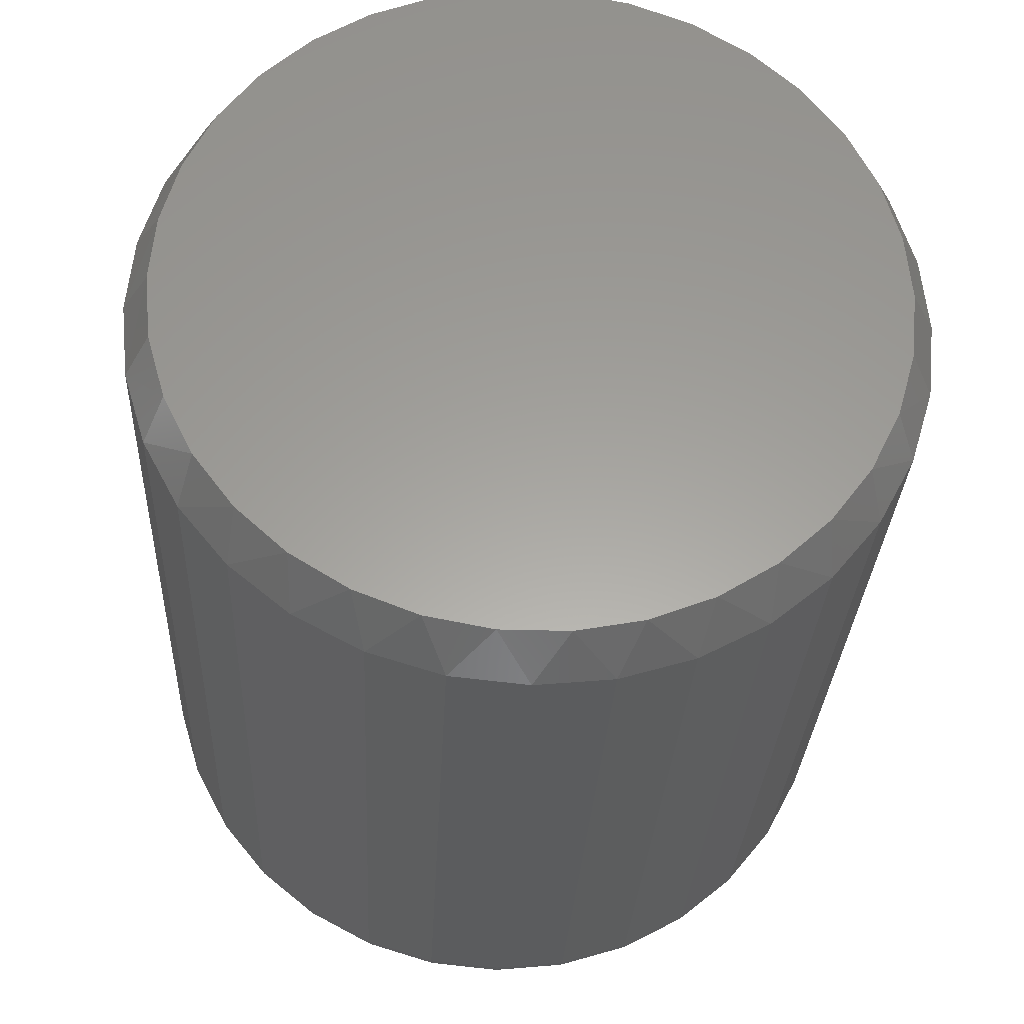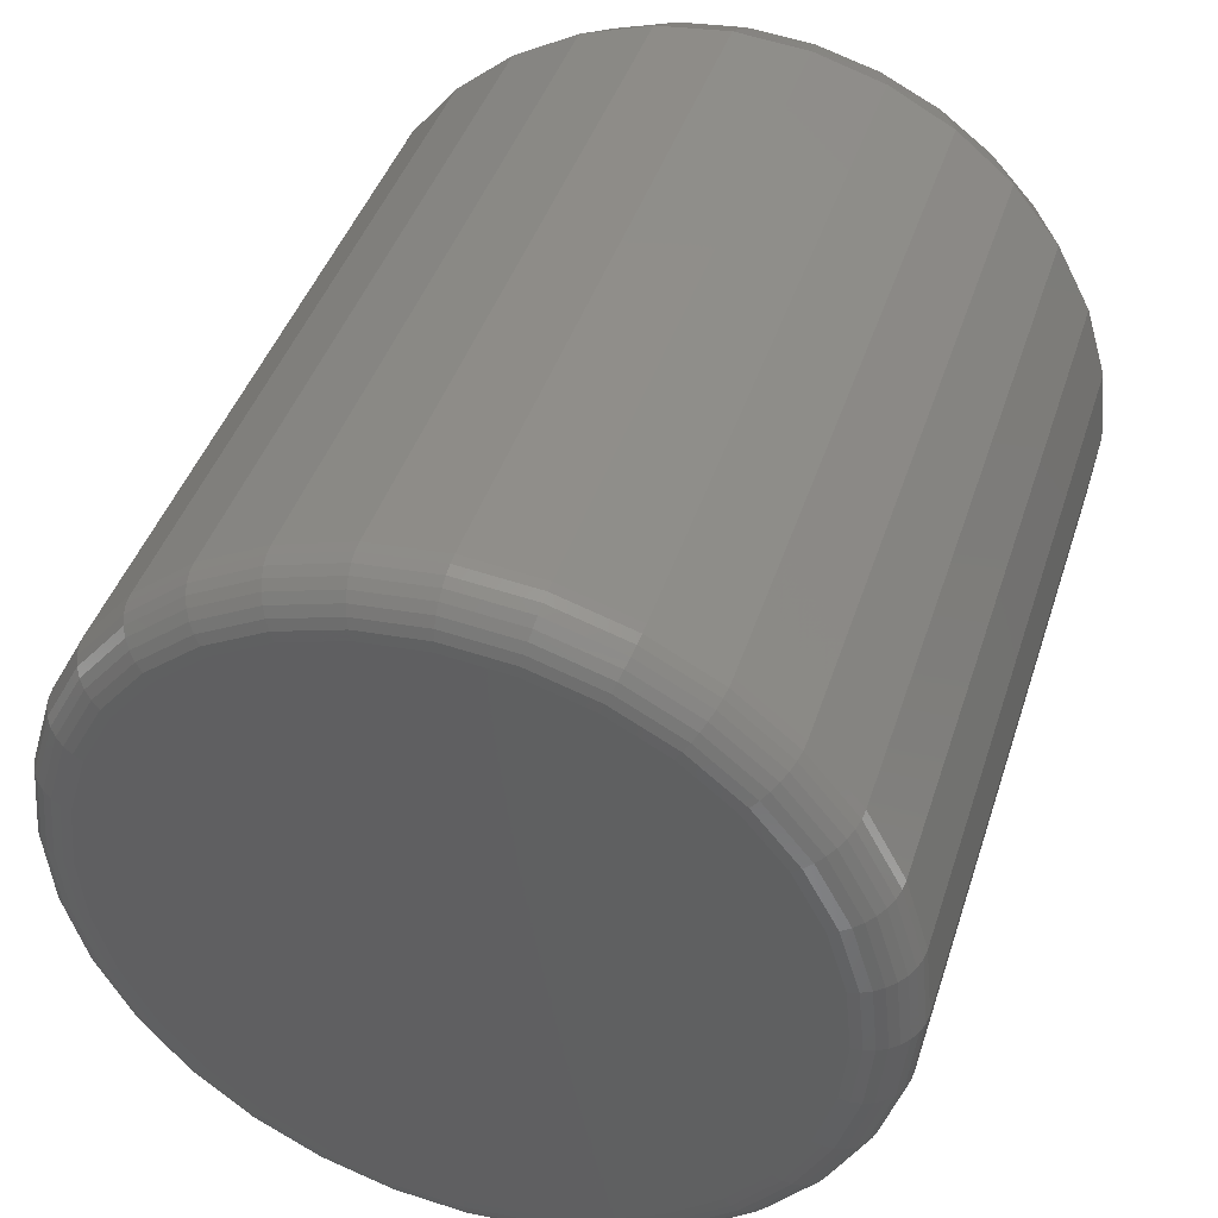
<metadata>
{"format":"stl","ext":"stl","renderer":"f3d","projection":"perspective","resolution":1024,"background":"white","views":[{"elev":-29.1,"azim":87.4,"up":"+Z"},{"elev":42.3,"azim":-72.7,"up":"+Y"}]}
</metadata>
<code>
# stl→obj: 354 verts, 704 faces
v 0.01562 0.1061 0.4696
v 0.2422 0.1061 0.4696
v 0.01562 0.1039 0.4472
v 0.2422 0.1039 0.4472
v 0.01562 0.09735 0.4257
v 0.2422 0.09735 0.4257
v 0.01562 0.08675 0.4058
v 0.2422 0.08675 0.4058
v 0.01562 0.07248 0.3885
v 0.2422 0.07248 0.3885
v 0.01562 0.0551 0.3742
v 0.2422 0.0551 0.3742
v 0.01562 0.03527 0.3636
v 0.2422 0.03527 0.3636
v 0.01562 0.01375 0.3571
v 0.2422 0.01375 0.3571
v 0.01562 -0.008635 0.3549
v 0.2422 -0.008635 0.3549
v 0.01562 -0.03102 0.3571
v 0.2422 -0.03102 0.3571
v 0.01562 -0.05254 0.3636
v 0.2422 -0.05254 0.3636
v 0.01562 -0.07237 0.3742
v 0.2422 -0.07237 0.3742
v 0.01562 -0.08975 0.3885
v 0.2422 -0.08975 0.3885
v 0.01562 -0.104 0.4058
v 0.2422 -0.104 0.4058
v 0.01562 -0.1146 0.4257
v 0.2422 -0.1146 0.4257
v 0.01562 -0.1212 0.4472
v 0.2422 -0.1212 0.4472
v 0.01562 -0.1234 0.4696
v 0.2422 -0.1234 0.4696
v 0.01562 -0.1212 0.492
v 0.2422 -0.1212 0.492
v 0.01562 -0.1146 0.5135
v 0.2422 -0.1146 0.5135
v 0.01562 -0.104 0.5333
v 0.2422 -0.104 0.5333
v 0.01562 -0.08975 0.5507
v 0.2422 -0.08975 0.5507
v 0.01562 -0.07237 0.565
v 0.2422 -0.07237 0.565
v 0.01562 -0.05254 0.5756
v 0.2422 -0.05254 0.5756
v 0.01562 -0.03102 0.5821
v 0.2422 -0.03102 0.5821
v 0.01562 -0.008635 0.5843
v 0.2422 -0.008635 0.5843
v 0.01562 0.01375 0.5821
v 0.2422 0.01375 0.5821
v 0.01562 0.03527 0.5756
v 0.2422 0.03527 0.5756
v 0.01562 0.0551 0.565
v 0.2422 0.0551 0.565
v 0.01562 0.07248 0.5507
v 0.2422 0.07248 0.5507
v 0.01562 0.08675 0.5333
v 0.2422 0.08675 0.5333
v 0.01562 0.09735 0.5135
v 0.2422 0.09735 0.5135
v 0.01562 0.1039 0.492
v 0.2422 0.1039 0.492
v 0.2578 0.001229 0.576
v 0.2578 -0.0185 0.576
v 0.2578 -0.03789 0.5724
v 0.2578 0.02062 0.5724
v 0.2578 -0.05629 0.5653
v 0.2578 0.03902 0.5653
v 0.2578 -0.07306 0.5549
v 0.2578 0.05579 0.5549
v 0.2578 0.05579 0.3843
v 0.2578 -0.05629 0.3739
v 0.2578 0.03902 0.3739
v 0.2578 -0.03789 0.3667
v 0.2578 0.02062 0.3667
v 0.2578 -0.0185 0.3631
v 0.2578 0.001229 0.3631
v 0.2578 0.07037 0.5416
v 0.2578 -0.08764 0.5416
v 0.2578 0.08226 0.5259
v 0.2578 -0.09953 0.5259
v 0.2578 0.09105 0.5082
v 0.2578 -0.1083 0.5082
v 0.2578 0.09645 0.4892
v 0.2578 -0.1137 0.4892
v 0.2578 0.09827 0.4696
v 0.2578 -0.1155 0.4696
v 0.2578 0.09645 0.4499
v 0.2578 -0.1137 0.4499
v 0.2578 0.09105 0.431
v 0.2578 -0.1083 0.431
v 0.2578 0.08226 0.4133
v 0.2578 -0.09953 0.4133
v 0.2578 0.07037 0.3975
v 0.2578 -0.08764 0.3975
v 0.2578 -0.07306 0.3843
v -5.715e-17 -0.008635 0.5687
v -5.705e-17 0.0107 0.5668
v -5.705e-17 -0.02797 0.5668
v -5.674e-17 -0.04656 0.5611
v -5.674e-17 0.02929 0.5611
v -5.623e-17 -0.06369 0.552
v -5.623e-17 0.04642 0.552
v -4.657e-17 0.02929 0.378
v -4.657e-17 -0.04656 0.378
v -4.708e-17 0.04642 0.3872
v -4.626e-17 -0.02797 0.3724
v -4.626e-17 0.0107 0.3724
v -4.615e-17 -0.008635 0.3705
v -4.708e-17 -0.06369 0.3872
v -4.776e-17 -0.07871 0.3995
v -4.776e-17 0.06144 0.3995
v -4.86e-17 -0.09103 0.4145
v -4.86e-17 0.07376 0.4145
v -4.955e-17 -0.1002 0.4317
v -4.955e-17 0.08292 0.4317
v -5.058e-17 -0.1058 0.4502
v -5.058e-17 0.08856 0.4502
v -5.165e-17 -0.1077 0.4696
v -5.165e-17 0.09046 0.4696
v -5.273e-17 -0.1058 0.4889
v -5.273e-17 0.08856 0.4889
v -5.376e-17 -0.1002 0.5075
v -5.376e-17 0.08292 0.5075
v -5.471e-17 -0.09103 0.5246
v -5.471e-17 0.07376 0.5246
v -5.554e-17 -0.07871 0.5396
v -5.554e-17 0.06144 0.5396
v 0.01258 0.1058 0.4696
v 0.01258 0.1036 0.4473
v 0.009646 0.1049 0.4696
v 0.009646 0.1027 0.4474
v 0.006944 0.1035 0.4696
v 0.006944 0.1013 0.4477
v 0.004576 0.1015 0.4696
v 0.004576 0.09939 0.4481
v 0.002633 0.09914 0.4696
v 0.002633 0.09707 0.4485
v 0.001189 0.09644 0.4696
v 0.001189 0.09442 0.4491
v 0.0003002 0.09351 0.4696
v 0.0003002 0.09155 0.4496
v 0.01258 -0.1209 0.4473
v 0.01258 -0.1231 0.4696
v 0.009646 -0.12 0.4474
v 0.009646 -0.1222 0.4696
v 0.006944 -0.1186 0.4477
v 0.006944 -0.1207 0.4696
v 0.004576 -0.1167 0.4481
v 0.004576 -0.1188 0.4696
v 0.002633 -0.1143 0.4485
v 0.002633 -0.1164 0.4696
v 0.001189 -0.1117 0.4491
v 0.001189 -0.1137 0.4696
v 0.0003002 -0.1088 0.4496
v 0.0003002 -0.1108 0.4696
v 0.01258 -0.1143 0.4258
v 0.009646 -0.1135 0.4261
v 0.006944 -0.1122 0.4267
v 0.004576 -0.1104 0.4274
v 0.002633 -0.1082 0.4283
v 0.001189 -0.1057 0.4294
v 0.0003002 -0.103 0.4305
v 0.01258 -0.1038 0.406
v 0.009646 -0.103 0.4065
v 0.006944 -0.1018 0.4073
v 0.004576 -0.1002 0.4084
v 0.002633 -0.09825 0.4097
v 0.001189 -0.096 0.4112
v 0.0003002 -0.09356 0.4128
v 0.01258 -0.08954 0.3887
v 0.009646 -0.08891 0.3893
v 0.006944 -0.08789 0.3903
v 0.004576 -0.08652 0.3917
v 0.002633 -0.08484 0.3934
v 0.001189 -0.08293 0.3953
v 0.0003002 -0.08086 0.3973
v 0.01258 -0.0722 0.3744
v 0.009646 -0.07171 0.3752
v 0.006944 -0.07091 0.3764
v 0.004576 -0.06983 0.378
v 0.002633 -0.06851 0.38
v 0.001189 -0.06701 0.3822
v 0.0003002 -0.06538 0.3846
v 0.01258 -0.05242 0.3639
v 0.009646 -0.05208 0.3647
v 0.006944 -0.05153 0.366
v 0.004576 -0.05079 0.3678
v 0.002633 -0.04988 0.37
v 0.001189 -0.04885 0.3725
v 0.0003002 -0.04772 0.3752
v 0.01258 -0.03096 0.3574
v 0.009646 -0.03078 0.3582
v 0.006944 -0.0305 0.3596
v 0.004576 -0.03012 0.3615
v 0.002633 -0.02966 0.3639
v 0.001189 -0.02913 0.3665
v 0.0003002 -0.02856 0.3694
v 0.01258 -0.008635 0.3552
v 0.009646 -0.008635 0.356
v 0.006944 -0.008635 0.3575
v 0.004576 -0.008635 0.3594
v 0.002633 -0.008635 0.3618
v 0.001189 -0.008635 0.3645
v 0.0003002 -0.008635 0.3674
v 0.01258 0.01369 0.3574
v 0.009646 0.01351 0.3582
v 0.006944 0.01323 0.3596
v 0.004576 0.01285 0.3615
v 0.002633 0.01239 0.3639
v 0.001189 0.01186 0.3665
v 0.0003002 0.01129 0.3694
v 0.01258 0.03515 0.3639
v 0.009646 0.03481 0.3647
v 0.006944 0.03426 0.366
v 0.004576 0.03352 0.3678
v 0.002633 0.03261 0.37
v 0.001189 0.03158 0.3725
v 0.0003002 0.03045 0.3752
v 0.01258 0.05493 0.3744
v 0.009646 0.05444 0.3752
v 0.006944 0.05364 0.3764
v 0.004576 0.05256 0.378
v 0.002633 0.05124 0.38
v 0.001189 0.04974 0.3822
v 0.0003002 0.04811 0.3846
v 0.01258 0.07227 0.3887
v 0.009646 0.07164 0.3893
v 0.006944 0.07062 0.3903
v 0.004576 0.06925 0.3917
v 0.002633 0.06757 0.3934
v 0.001189 0.06566 0.3953
v 0.0003002 0.06359 0.3973
v 0.01258 0.0865 0.406
v 0.009646 0.08576 0.4065
v 0.006944 0.08456 0.4073
v 0.004576 0.08295 0.4084
v 0.002633 0.08098 0.4097
v 0.001189 0.07873 0.4112
v 0.0003002 0.07629 0.4128
v 0.01258 0.09708 0.4258
v 0.009646 0.09625 0.4261
v 0.006944 0.09492 0.4267
v 0.004576 0.09312 0.4274
v 0.002633 0.09094 0.4283
v 0.001189 0.08844 0.4294
v 0.0003002 0.08573 0.4305
v 0.01258 -0.1209 0.4919
v 0.009646 -0.12 0.4917
v 0.006944 -0.1186 0.4914
v 0.004576 -0.1167 0.4911
v 0.002633 -0.1143 0.4906
v 0.001189 -0.1117 0.4901
v 0.0003002 -0.1088 0.4895
v 0.01258 0.1036 0.4919
v 0.009646 0.1027 0.4917
v 0.006944 0.1013 0.4914
v 0.004576 0.09939 0.4911
v 0.002633 0.09707 0.4906
v 0.001189 0.09442 0.4901
v 0.0003002 0.09155 0.4895
v 0.01258 0.09708 0.5134
v 0.009646 0.09625 0.513
v 0.006944 0.09492 0.5125
v 0.004576 0.09312 0.5117
v 0.002633 0.09094 0.5108
v 0.001189 0.08844 0.5098
v 0.0003002 0.08573 0.5087
v 0.01258 0.0865 0.5331
v 0.009646 0.08576 0.5326
v 0.006944 0.08456 0.5318
v 0.004576 0.08295 0.5308
v 0.002633 0.08098 0.5294
v 0.001189 0.07873 0.5279
v 0.0003002 0.07629 0.5263
v 0.01258 0.07227 0.5505
v 0.009646 0.07164 0.5499
v 0.006944 0.07062 0.5488
v 0.004576 0.06925 0.5475
v 0.002633 0.06757 0.5458
v 0.001189 0.06566 0.5439
v 0.0003002 0.06359 0.5418
v 0.01258 0.05493 0.5647
v 0.009646 0.05444 0.564
v 0.006944 0.05364 0.5628
v 0.004576 0.05256 0.5612
v 0.002633 0.05124 0.5592
v 0.001189 0.04974 0.5569
v 0.0003002 0.04811 0.5545
v 0.01258 0.03515 0.5753
v 0.009646 0.03481 0.5745
v 0.006944 0.03426 0.5731
v 0.004576 0.03352 0.5713
v 0.002633 0.03261 0.5691
v 0.001189 0.03158 0.5666
v 0.0003002 0.03045 0.5639
v 0.01258 0.01369 0.5818
v 0.009646 0.01351 0.5809
v 0.006944 0.01323 0.5795
v 0.004576 0.01285 0.5776
v 0.002633 0.01239 0.5753
v 0.001189 0.01186 0.5726
v 0.0003002 0.01129 0.5698
v 0.01258 -0.008635 0.584
v 0.009646 -0.008635 0.5831
v 0.006944 -0.008635 0.5817
v 0.004576 -0.008635 0.5797
v 0.002633 -0.008635 0.5773
v 0.001189 -0.008635 0.5746
v 0.0003002 -0.008635 0.5717
v 0.01258 -0.03096 0.5818
v 0.009646 -0.03078 0.5809
v 0.006944 -0.0305 0.5795
v 0.004576 -0.03012 0.5776
v 0.002633 -0.02966 0.5753
v 0.001189 -0.02913 0.5726
v 0.0003002 -0.02856 0.5698
v 0.01258 -0.05242 0.5753
v 0.009646 -0.05208 0.5745
v 0.006944 -0.05153 0.5731
v 0.004576 -0.05079 0.5713
v 0.002633 -0.04988 0.5691
v 0.001189 -0.04885 0.5666
v 0.0003002 -0.04772 0.5639
v 0.01258 -0.0722 0.5647
v 0.009646 -0.07171 0.564
v 0.006944 -0.07091 0.5628
v 0.004576 -0.06983 0.5612
v 0.002633 -0.06851 0.5592
v 0.001189 -0.06701 0.5569
v 0.0003002 -0.06538 0.5545
v 0.01258 -0.08954 0.5505
v 0.009646 -0.08891 0.5499
v 0.006944 -0.08789 0.5488
v 0.004576 -0.08652 0.5475
v 0.002633 -0.08484 0.5458
v 0.001189 -0.08293 0.5439
v 0.0003002 -0.08086 0.5418
v 0.01258 -0.1038 0.5331
v 0.009646 -0.103 0.5326
v 0.006944 -0.1018 0.5318
v 0.004576 -0.1002 0.5308
v 0.002633 -0.09825 0.5294
v 0.001189 -0.096 0.5279
v 0.0003002 -0.09356 0.5263
v 0.01258 -0.1143 0.5134
v 0.009646 -0.1135 0.513
v 0.006944 -0.1122 0.5125
v 0.004576 -0.1104 0.5117
v 0.002633 -0.1082 0.5108
v 0.001189 -0.1057 0.5098
v 0.0003002 -0.103 0.5087
f 1 2 3
f 3 2 4
f 3 4 5
f 5 4 6
f 5 6 7
f 7 6 8
f 7 8 9
f 9 8 10
f 9 10 11
f 11 10 12
f 11 12 13
f 13 12 14
f 13 14 15
f 15 14 16
f 15 16 17
f 17 16 18
f 17 18 19
f 19 18 20
f 19 20 21
f 21 20 22
f 21 22 23
f 23 22 24
f 23 24 25
f 25 24 26
f 25 26 27
f 27 26 28
f 27 28 29
f 29 28 30
f 29 30 31
f 31 30 32
f 31 32 33
f 33 32 34
f 33 34 35
f 35 34 36
f 35 36 37
f 37 36 38
f 37 38 39
f 39 38 40
f 39 40 41
f 41 40 42
f 41 42 43
f 43 42 44
f 43 44 45
f 45 44 46
f 45 46 47
f 47 46 48
f 47 48 49
f 49 48 50
f 49 50 51
f 51 50 52
f 51 52 53
f 53 52 54
f 53 54 55
f 55 54 56
f 55 56 57
f 57 56 58
f 57 58 59
f 59 58 60
f 59 60 61
f 61 60 62
f 61 62 63
f 63 62 64
f 63 64 1
f 1 64 2
f 65 66 67
f 65 67 68
f 68 67 69
f 68 69 70
f 70 69 71
f 70 71 72
f 73 74 75
f 75 74 76
f 75 76 77
f 77 76 78
f 77 78 79
f 72 71 80
f 80 71 81
f 80 81 82
f 82 81 83
f 82 83 84
f 84 83 85
f 84 85 86
f 86 85 87
f 86 87 88
f 88 87 89
f 88 89 90
f 90 89 91
f 90 91 92
f 92 91 93
f 92 93 94
f 94 93 95
f 94 95 96
f 96 95 97
f 96 97 73
f 73 97 98
f 73 98 74
f 64 62 84
f 62 60 82
f 84 62 82
f 60 58 80
f 82 60 80
f 58 56 72
f 80 58 72
f 56 54 70
f 72 56 70
f 54 52 68
f 70 54 68
f 52 50 65
f 68 52 65
f 67 66 48
f 66 50 48
f 65 50 66
f 69 67 46
f 67 48 46
f 71 69 44
f 69 46 44
f 81 71 42
f 71 44 42
f 83 81 40
f 81 42 40
f 85 83 38
f 83 40 38
f 85 38 36
f 85 36 87
f 87 36 34
f 87 34 89
f 84 86 64
f 64 86 88
f 64 88 2
f 32 30 93
f 30 28 95
f 93 30 95
f 28 26 97
f 95 28 97
f 26 24 98
f 97 26 98
f 24 22 74
f 98 24 74
f 22 20 76
f 74 22 76
f 20 18 78
f 76 20 78
f 77 79 16
f 79 18 16
f 78 18 79
f 75 77 14
f 77 16 14
f 73 75 12
f 75 14 12
f 96 73 10
f 73 12 10
f 94 96 8
f 96 10 8
f 92 94 6
f 94 8 6
f 92 6 4
f 92 4 90
f 90 4 2
f 90 2 88
f 93 91 32
f 32 91 89
f 32 89 34
f 99 100 101
f 102 101 100
f 103 102 100
f 104 102 103
f 105 104 103
f 106 107 108
f 109 107 106
f 110 109 106
f 111 109 110
f 107 112 108
f 108 112 113
f 108 113 114
f 114 113 115
f 114 115 116
f 116 115 117
f 116 117 118
f 118 117 119
f 118 119 120
f 120 119 121
f 120 121 122
f 122 121 123
f 122 123 124
f 124 123 125
f 124 125 126
f 126 125 127
f 126 127 128
f 128 127 129
f 128 129 130
f 130 129 104
f 130 104 105
f 1 3 131
f 131 3 132
f 131 132 133
f 133 132 134
f 133 134 135
f 135 134 136
f 135 136 137
f 137 136 138
f 137 138 139
f 139 138 140
f 139 140 141
f 141 140 142
f 141 142 143
f 143 142 144
f 143 144 122
f 122 144 120
f 31 33 145
f 145 33 146
f 145 146 147
f 147 146 148
f 147 148 149
f 149 148 150
f 149 150 151
f 151 150 152
f 151 152 153
f 153 152 154
f 153 154 155
f 155 154 156
f 155 156 157
f 157 156 158
f 157 158 119
f 119 158 121
f 29 31 159
f 159 31 145
f 159 145 160
f 160 145 147
f 160 147 161
f 161 147 149
f 161 149 162
f 162 149 151
f 162 151 163
f 163 151 153
f 163 153 164
f 164 153 155
f 164 155 165
f 165 155 157
f 165 157 117
f 117 157 119
f 27 29 166
f 166 29 159
f 166 159 167
f 167 159 160
f 167 160 168
f 168 160 161
f 168 161 169
f 169 161 162
f 169 162 170
f 170 162 163
f 170 163 171
f 171 163 164
f 171 164 172
f 172 164 165
f 172 165 115
f 115 165 117
f 25 27 173
f 173 27 166
f 173 166 174
f 174 166 167
f 174 167 175
f 175 167 168
f 175 168 176
f 176 168 169
f 176 169 177
f 177 169 170
f 177 170 178
f 178 170 171
f 178 171 179
f 179 171 172
f 179 172 113
f 113 172 115
f 23 25 180
f 180 25 173
f 180 173 181
f 181 173 174
f 181 174 182
f 182 174 175
f 182 175 183
f 183 175 176
f 183 176 184
f 184 176 177
f 184 177 185
f 185 177 178
f 185 178 186
f 186 178 179
f 186 179 112
f 112 179 113
f 21 23 187
f 187 23 180
f 187 180 188
f 188 180 181
f 188 181 189
f 189 181 182
f 189 182 190
f 190 182 183
f 190 183 191
f 191 183 184
f 191 184 192
f 192 184 185
f 192 185 193
f 193 185 186
f 193 186 107
f 107 186 112
f 19 21 194
f 194 21 187
f 194 187 195
f 195 187 188
f 195 188 196
f 196 188 189
f 196 189 197
f 197 189 190
f 197 190 198
f 198 190 191
f 198 191 199
f 199 191 192
f 199 192 200
f 200 192 193
f 200 193 109
f 109 193 107
f 17 19 201
f 201 19 194
f 201 194 202
f 202 194 195
f 202 195 203
f 203 195 196
f 203 196 204
f 204 196 197
f 204 197 205
f 205 197 198
f 205 198 206
f 206 198 199
f 206 199 207
f 207 199 200
f 207 200 111
f 111 200 109
f 15 17 208
f 208 17 201
f 208 201 209
f 209 201 202
f 209 202 210
f 210 202 203
f 210 203 211
f 211 203 204
f 211 204 212
f 212 204 205
f 212 205 213
f 213 205 206
f 213 206 214
f 214 206 207
f 214 207 110
f 110 207 111
f 13 15 215
f 215 15 208
f 215 208 216
f 216 208 209
f 216 209 217
f 217 209 210
f 217 210 218
f 218 210 211
f 218 211 219
f 219 211 212
f 219 212 220
f 220 212 213
f 220 213 221
f 221 213 214
f 221 214 106
f 106 214 110
f 11 13 222
f 222 13 215
f 222 215 223
f 223 215 216
f 223 216 224
f 224 216 217
f 224 217 225
f 225 217 218
f 225 218 226
f 226 218 219
f 226 219 227
f 227 219 220
f 227 220 228
f 228 220 221
f 228 221 108
f 108 221 106
f 9 11 229
f 229 11 222
f 229 222 230
f 230 222 223
f 230 223 231
f 231 223 224
f 231 224 232
f 232 224 225
f 232 225 233
f 233 225 226
f 233 226 234
f 234 226 227
f 234 227 235
f 235 227 228
f 235 228 114
f 114 228 108
f 7 9 236
f 236 9 229
f 236 229 237
f 237 229 230
f 237 230 238
f 238 230 231
f 238 231 239
f 239 231 232
f 239 232 240
f 240 232 233
f 240 233 241
f 241 233 234
f 241 234 242
f 242 234 235
f 242 235 116
f 116 235 114
f 5 7 243
f 243 7 236
f 243 236 244
f 244 236 237
f 244 237 245
f 245 237 238
f 245 238 246
f 246 238 239
f 246 239 247
f 247 239 240
f 247 240 248
f 248 240 241
f 248 241 249
f 249 241 242
f 249 242 118
f 118 242 116
f 3 5 132
f 132 5 243
f 132 243 134
f 134 243 244
f 134 244 136
f 136 244 245
f 136 245 138
f 138 245 246
f 138 246 140
f 140 246 247
f 140 247 142
f 142 247 248
f 142 248 144
f 144 248 249
f 144 249 120
f 120 249 118
f 33 35 146
f 146 35 250
f 146 250 148
f 148 250 251
f 148 251 150
f 150 251 252
f 150 252 152
f 152 252 253
f 152 253 154
f 154 253 254
f 154 254 156
f 156 254 255
f 156 255 158
f 158 255 256
f 158 256 121
f 121 256 123
f 63 1 257
f 257 1 131
f 257 131 258
f 258 131 133
f 258 133 259
f 259 133 135
f 259 135 260
f 260 135 137
f 260 137 261
f 261 137 139
f 261 139 262
f 262 139 141
f 262 141 263
f 263 141 143
f 263 143 124
f 124 143 122
f 61 63 264
f 264 63 257
f 264 257 265
f 265 257 258
f 265 258 266
f 266 258 259
f 266 259 267
f 267 259 260
f 267 260 268
f 268 260 261
f 268 261 269
f 269 261 262
f 269 262 270
f 270 262 263
f 270 263 126
f 126 263 124
f 59 61 271
f 271 61 264
f 271 264 272
f 272 264 265
f 272 265 273
f 273 265 266
f 273 266 274
f 274 266 267
f 274 267 275
f 275 267 268
f 275 268 276
f 276 268 269
f 276 269 277
f 277 269 270
f 277 270 128
f 128 270 126
f 57 59 278
f 278 59 271
f 278 271 279
f 279 271 272
f 279 272 280
f 280 272 273
f 280 273 281
f 281 273 274
f 281 274 282
f 282 274 275
f 282 275 283
f 283 275 276
f 283 276 284
f 284 276 277
f 284 277 130
f 130 277 128
f 55 57 285
f 285 57 278
f 285 278 286
f 286 278 279
f 286 279 287
f 287 279 280
f 287 280 288
f 288 280 281
f 288 281 289
f 289 281 282
f 289 282 290
f 290 282 283
f 290 283 291
f 291 283 284
f 291 284 105
f 105 284 130
f 53 55 292
f 292 55 285
f 292 285 293
f 293 285 286
f 293 286 294
f 294 286 287
f 294 287 295
f 295 287 288
f 295 288 296
f 296 288 289
f 296 289 297
f 297 289 290
f 297 290 298
f 298 290 291
f 298 291 103
f 103 291 105
f 51 53 299
f 299 53 292
f 299 292 300
f 300 292 293
f 300 293 301
f 301 293 294
f 301 294 302
f 302 294 295
f 302 295 303
f 303 295 296
f 303 296 304
f 304 296 297
f 304 297 305
f 305 297 298
f 305 298 100
f 100 298 103
f 49 51 306
f 306 51 299
f 306 299 307
f 307 299 300
f 307 300 308
f 308 300 301
f 308 301 309
f 309 301 302
f 309 302 310
f 310 302 303
f 310 303 311
f 311 303 304
f 311 304 312
f 312 304 305
f 312 305 99
f 99 305 100
f 47 49 313
f 313 49 306
f 313 306 314
f 314 306 307
f 314 307 315
f 315 307 308
f 315 308 316
f 316 308 309
f 316 309 317
f 317 309 310
f 317 310 318
f 318 310 311
f 318 311 319
f 319 311 312
f 319 312 101
f 101 312 99
f 45 47 320
f 320 47 313
f 320 313 321
f 321 313 314
f 321 314 322
f 322 314 315
f 322 315 323
f 323 315 316
f 323 316 324
f 324 316 317
f 324 317 325
f 325 317 318
f 325 318 326
f 326 318 319
f 326 319 102
f 102 319 101
f 43 45 327
f 327 45 320
f 327 320 328
f 328 320 321
f 328 321 329
f 329 321 322
f 329 322 330
f 330 322 323
f 330 323 331
f 331 323 324
f 331 324 332
f 332 324 325
f 332 325 333
f 333 325 326
f 333 326 104
f 104 326 102
f 41 43 334
f 334 43 327
f 334 327 335
f 335 327 328
f 335 328 336
f 336 328 329
f 336 329 337
f 337 329 330
f 337 330 338
f 338 330 331
f 338 331 339
f 339 331 332
f 339 332 340
f 340 332 333
f 340 333 129
f 129 333 104
f 39 41 341
f 341 41 334
f 341 334 342
f 342 334 335
f 342 335 343
f 343 335 336
f 343 336 344
f 344 336 337
f 344 337 345
f 345 337 338
f 345 338 346
f 346 338 339
f 346 339 347
f 347 339 340
f 347 340 127
f 127 340 129
f 37 39 348
f 348 39 341
f 348 341 349
f 349 341 342
f 349 342 350
f 350 342 343
f 350 343 351
f 351 343 344
f 351 344 352
f 352 344 345
f 352 345 353
f 353 345 346
f 353 346 354
f 354 346 347
f 354 347 125
f 125 347 127
f 35 37 250
f 250 37 348
f 250 348 251
f 251 348 349
f 251 349 252
f 252 349 350
f 252 350 253
f 253 350 351
f 253 351 254
f 254 351 352
f 254 352 255
f 255 352 353
f 255 353 256
f 256 353 354
f 256 354 123
f 123 354 125

</code>
